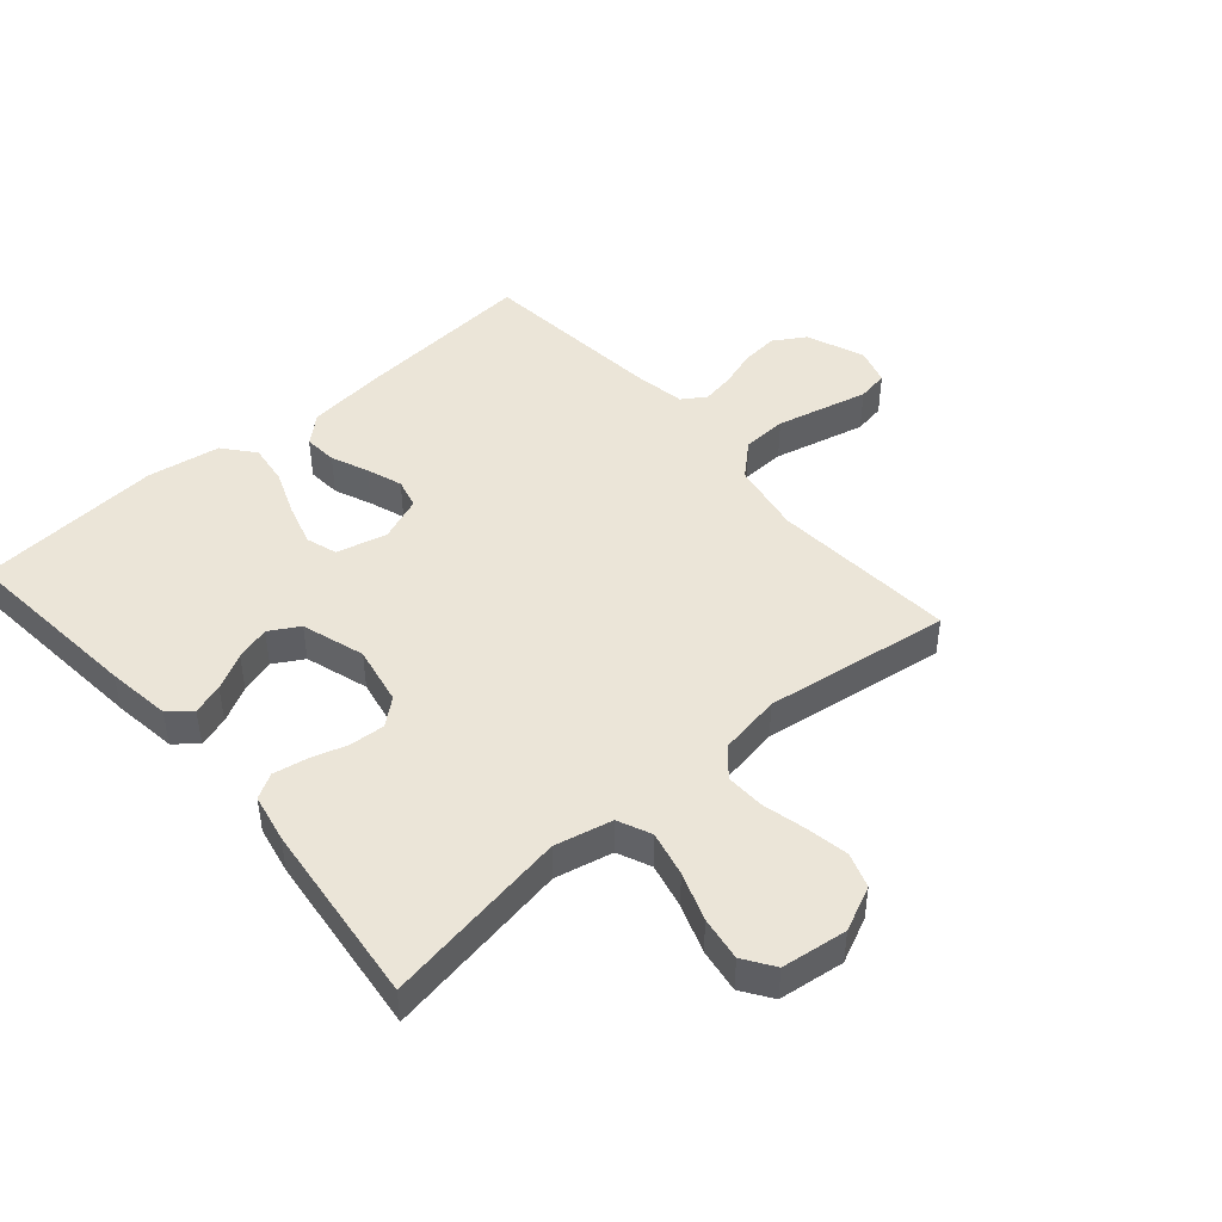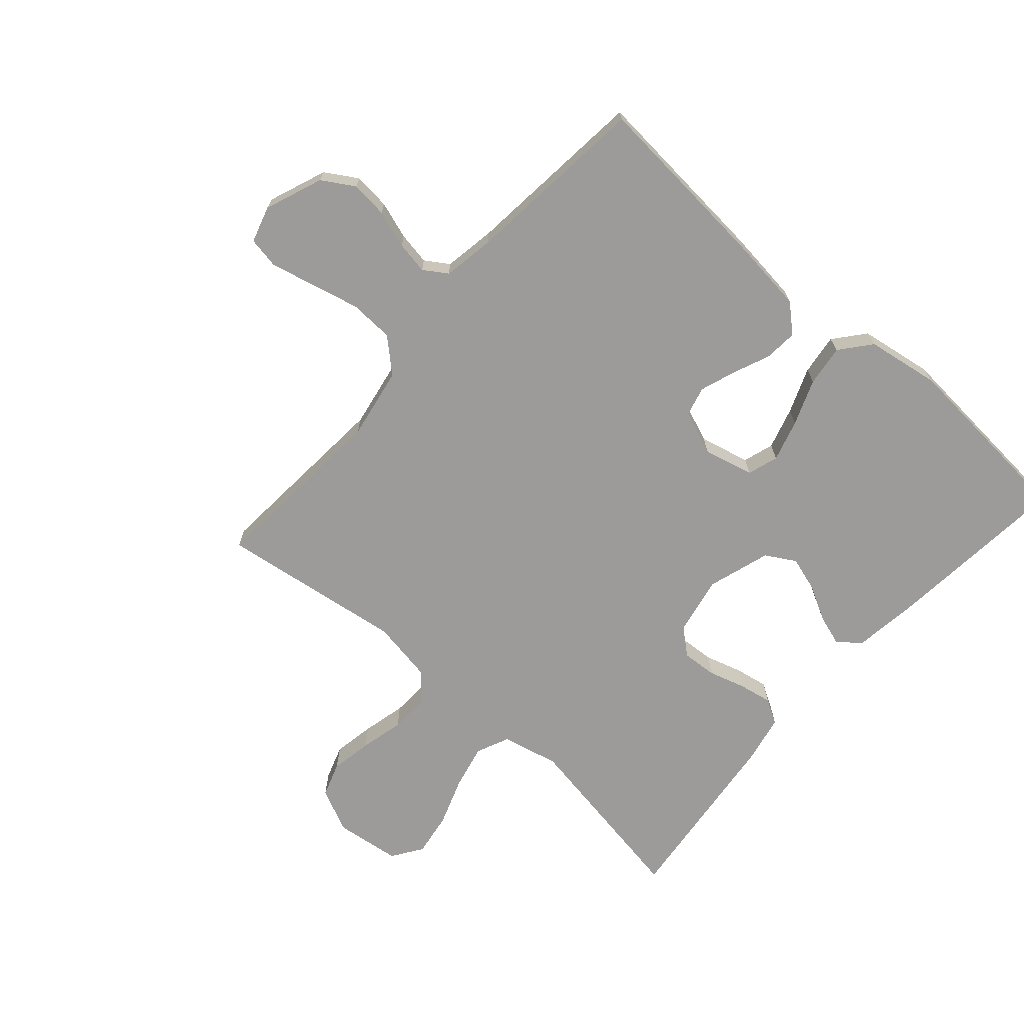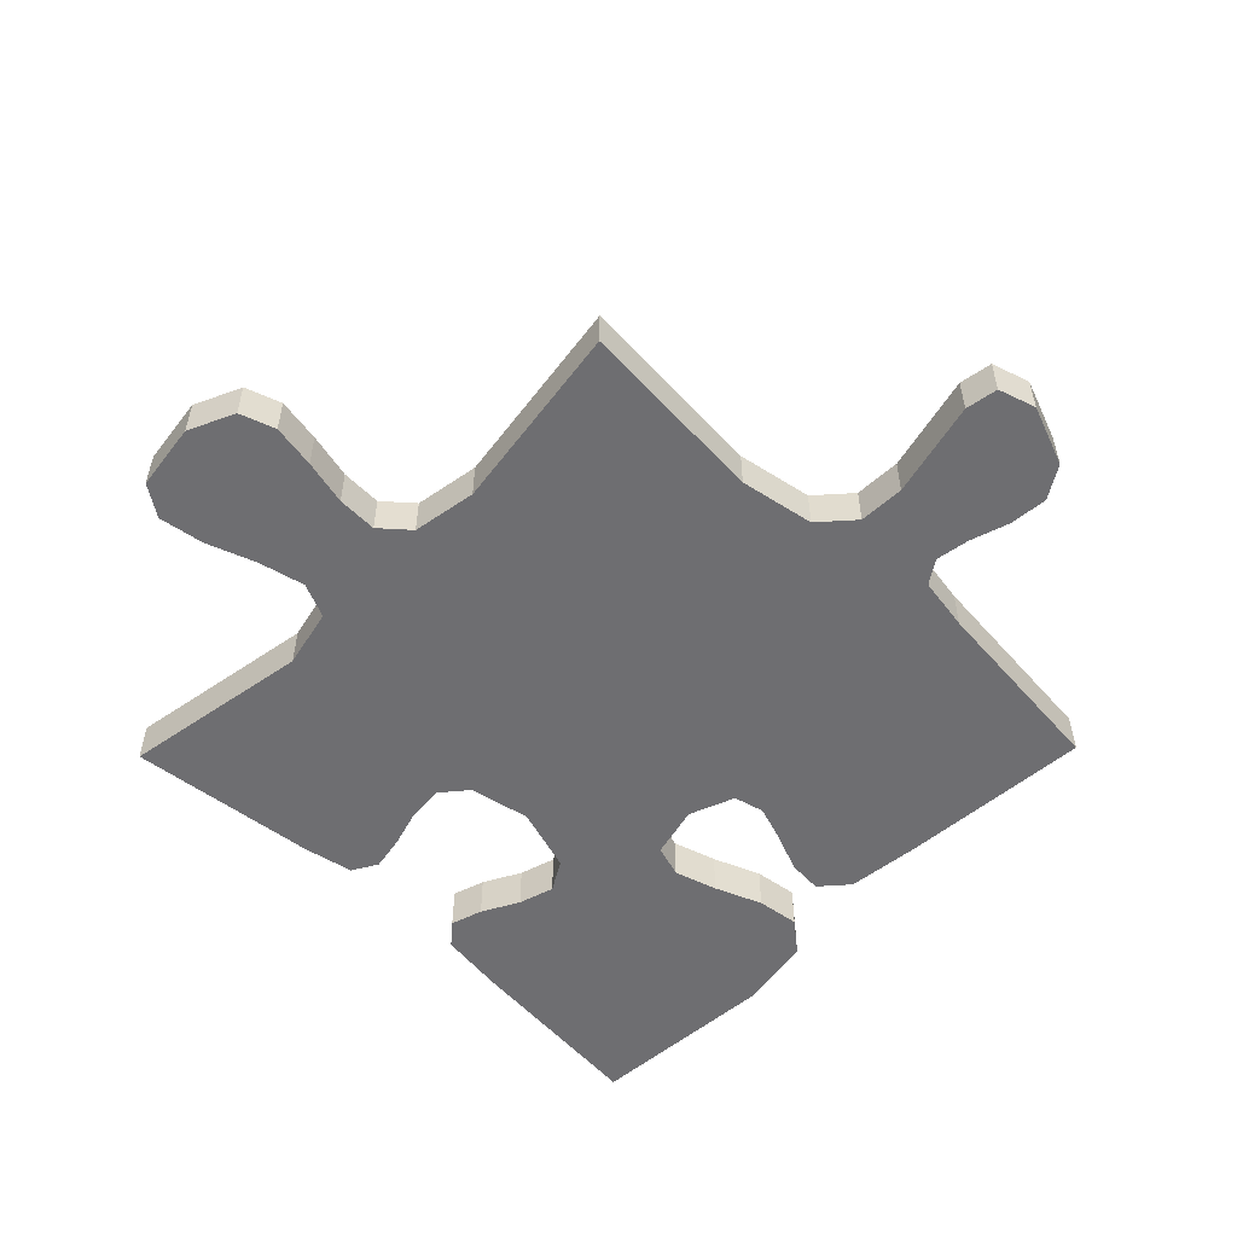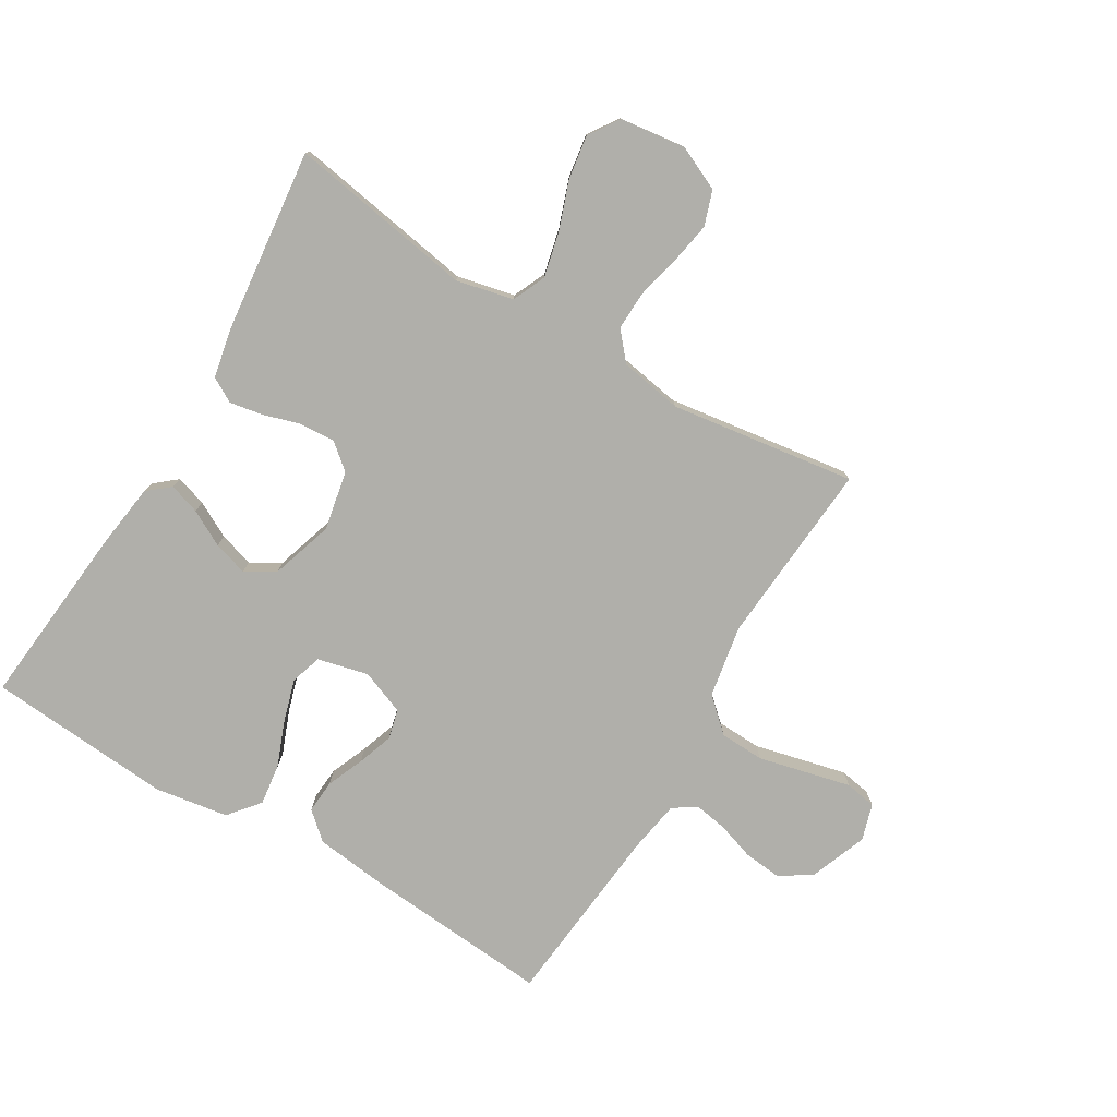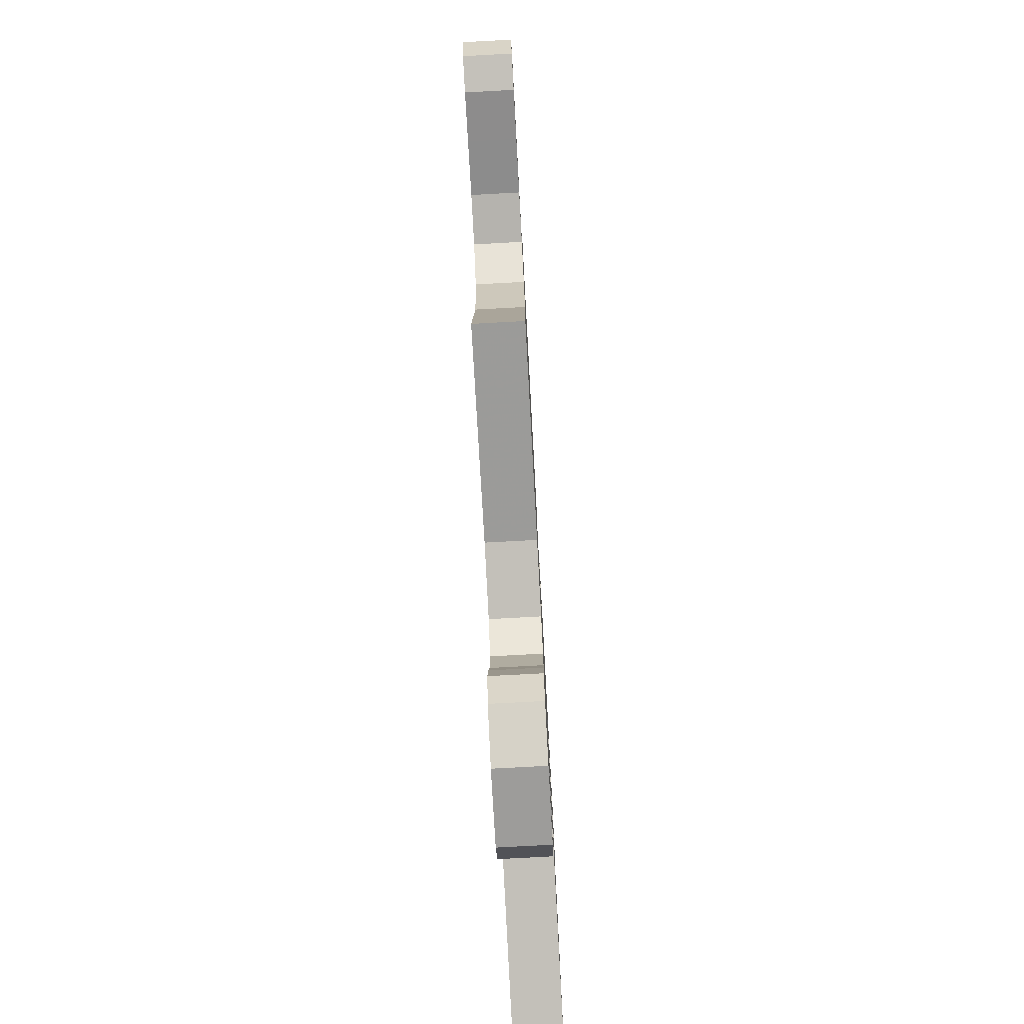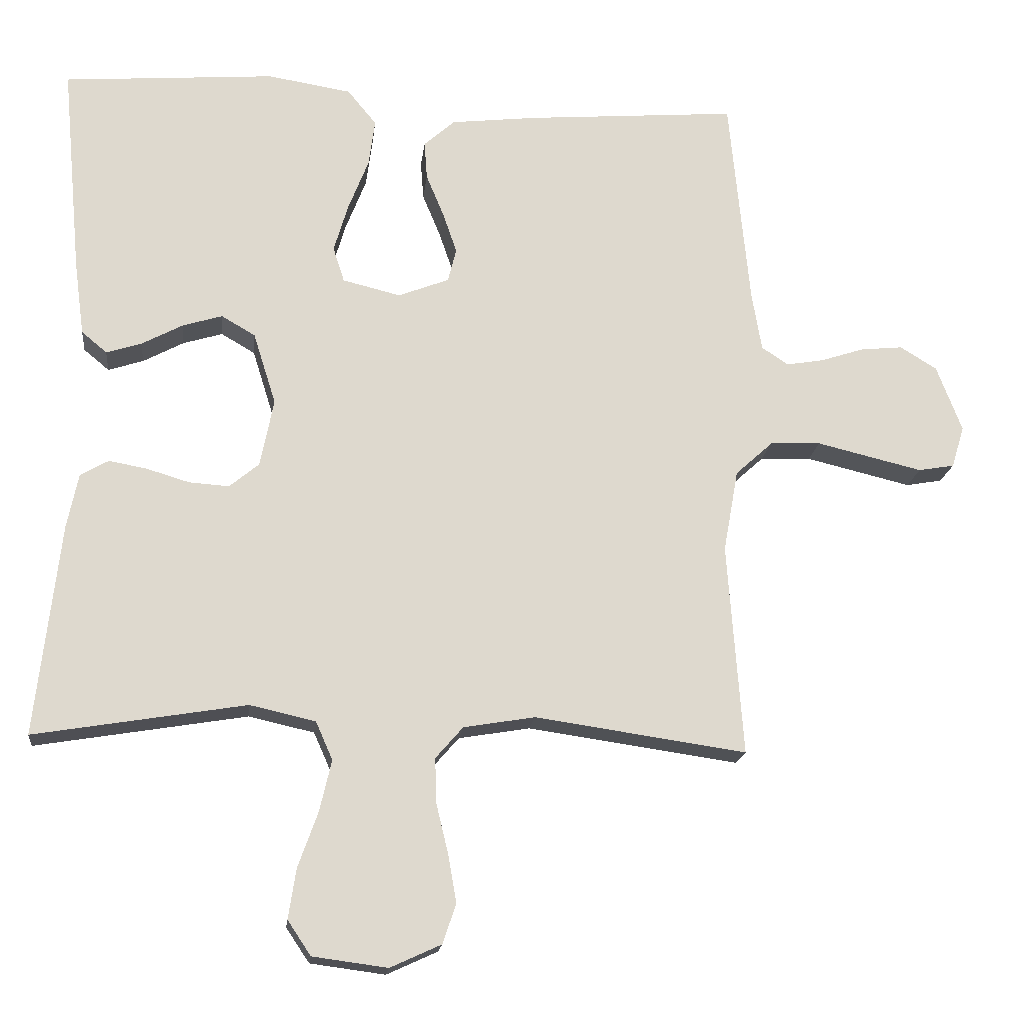
<metadata>
{"format":"obj","ext":"obj","renderer":"f3d","projection":"perspective","resolution":1024,"background":"white","views":[{"elev":45.7,"azim":139.0,"up":"+Y"},{"elev":-69.9,"azim":-41.5,"up":"+Y"},{"elev":-54.4,"azim":-134.3,"up":"+Y"},{"elev":-78.0,"azim":149.1,"up":"+Y"},{"elev":-77.7,"azim":-86.9,"up":"+Z"},{"elev":-17.9,"azim":173.6,"up":"+Z"}]}
</metadata>
<code>
v 0.5 0.07 0.5
v 0.472 0.07 0.2
v 0.458 0.07 0.096
v 0.422 0.07 0.066
v 0.372 0.07 0.082
v 0.314 0.07 0.113
v 0.258 0.07 0.13
v 0.21 0.07 0.102
v 0.178 0.07 0
v 0.197 0.07 -0.096
v 0.239 0.07 -0.131
v 0.296 0.07 -0.127
v 0.356 0.07 -0.109
v 0.41 0.07 -0.099
v 0.45 0.07 -0.122
v 0.466 0.07 -0.2
v 0.5 0.07 -0.5
v 0.2 0.07 -0.45
v 0.107 0.07 -0.471
v 0.083 0.07 -0.525
v 0.1 0.07 -0.598
v 0.128 0.07 -0.676
v 0.139 0.07 -0.747
v 0.106 0.07 -0.796
v 0 0.07 -0.81
v -0.072 0.07 -0.777
v -0.091 0.07 -0.721
v -0.079 0.07 -0.653
v -0.062 0.07 -0.582
v -0.06 0.07 -0.519
v -0.099 0.07 -0.474
v -0.2 0.07 -0.457
v -0.5 0.07 -0.5
v -0.478 0.07 -0.2
v -0.499 0.07 -0.083
v -0.552 0.07 -0.035
v -0.624 0.07 -0.032
v -0.703 0.07 -0.051
v -0.774 0.07 -0.068
v -0.825 0.07 -0.059
v -0.843 0.07 0
v -0.807 0.07 0.094
v -0.755 0.07 0.126
v -0.695 0.07 0.12
v -0.634 0.07 0.1
v -0.581 0.07 0.091
v -0.543 0.07 0.116
v -0.529 0.07 0.2
v -0.5 0.07 0.5
v -0.2 0.07 0.476
v -0.079 0.07 0.462
v -0.035 0.07 0.423
v -0.039 0.07 0.369
v -0.064 0.07 0.309
v -0.084 0.07 0.251
v -0.072 0.07 0.203
v 0 0.07 0.175
v 0.082 0.07 0.195
v 0.098 0.07 0.245
v 0.078 0.07 0.313
v 0.049 0.07 0.387
v 0.04 0.07 0.454
v 0.081 0.07 0.504
v 0.2 0.07 0.523
v 0.5 0 0.5
v 0.472 0 0.2
v 0.458 0 0.096
v 0.422 0 0.066
v 0.372 0 0.082
v 0.314 0 0.113
v 0.258 0 0.13
v 0.21 0 0.102
v 0.178 0 0
v 0.197 0 -0.096
v 0.239 0 -0.131
v 0.296 0 -0.127
v 0.356 0 -0.109
v 0.41 0 -0.099
v 0.45 0 -0.122
v 0.466 0 -0.2
v 0.5 0 -0.5
v 0.2 0 -0.45
v 0.107 0 -0.471
v 0.083 0 -0.525
v 0.1 0 -0.598
v 0.128 0 -0.676
v 0.139 0 -0.747
v 0.106 0 -0.796
v 0 0 -0.81
v -0.072 0 -0.777
v -0.091 0 -0.721
v -0.079 0 -0.653
v -0.062 0 -0.582
v -0.06 0 -0.519
v -0.099 0 -0.474
v -0.2 0 -0.457
v -0.5 0 -0.5
v -0.478 0 -0.2
v -0.499 0 -0.083
v -0.552 0 -0.035
v -0.624 0 -0.032
v -0.703 0 -0.051
v -0.774 0 -0.068
v -0.825 0 -0.059
v -0.843 0 0
v -0.807 0 0.094
v -0.755 0 0.126
v -0.695 0 0.12
v -0.634 0 0.1
v -0.581 0 0.091
v -0.543 0 0.116
v -0.529 0 0.2
v -0.5 0 0.5
v -0.2 0 0.476
v -0.079 0 0.462
v -0.035 0 0.423
v -0.039 0 0.369
v -0.064 0 0.309
v -0.084 0 0.251
v -0.072 0 0.203
v 0 0 0.175
v 0.082 0 0.195
v 0.098 0 0.245
v 0.078 0 0.313
v 0.049 0 0.387
v 0.04 0 0.454
v 0.081 0 0.504
v 0.2 0 0.523
f 60 61 62 63
f 59 60 63 64
f 58 59 64 1
f 51 52 53 54
f 51 54 55
f 48 49 50 51
f 47 48 51 55
f 46 47 55 56
f 42 43 44 45
f 42 45 46
f 41 42 46
f 37 38 39 40
f 37 40 41 46
f 32 33 34
f 31 32 34 35
f 26 27 28 29
f 24 25 26 29
f 24 29 30
f 21 22 23 24
f 20 21 24 30
f 19 20 30 31
f 15 16 17 18
f 12 13 14 15
f 11 12 15 18
f 10 11 18 19
f 3 4 5 6
f 3 6 7
f 58 1 2 3
f 57 58 3 7
f 36 37 46 56
f 35 36 56 57
f 9 10 19 31
f 8 9 31 35
f 7 8 35 57
f 127 126 125 124
f 128 127 124 123
f 65 128 123 122
f 118 117 116 115
f 119 118 115
f 115 114 113 112
f 119 115 112 111
f 120 119 111 110
f 109 108 107 106
f 110 109 106
f 110 106 105
f 104 103 102 101
f 110 105 104 101
f 98 97 96
f 99 98 96 95
f 93 92 91 90
f 93 90 89 88
f 94 93 88
f 88 87 86 85
f 94 88 85 84
f 95 94 84 83
f 82 81 80 79
f 79 78 77 76
f 82 79 76 75
f 83 82 75 74
f 70 69 68 67
f 71 70 67
f 67 66 65 122
f 71 67 122 121
f 120 110 101 100
f 121 120 100 99
f 95 83 74 73
f 99 95 73 72
f 121 99 72 71
f 1 65 66 2
f 2 66 67 3
f 3 67 68 4
f 4 68 69 5
f 5 69 70 6
f 6 70 71 7
f 7 71 72 8
f 8 72 73 9
f 9 73 74 10
f 10 74 75 11
f 11 75 76 12
f 12 76 77 13
f 13 77 78 14
f 14 78 79 15
f 15 79 80 16
f 16 80 81 17
f 17 81 82 18
f 18 82 83 19
f 19 83 84 20
f 20 84 85 21
f 21 85 86 22
f 22 86 87 23
f 23 87 88 24
f 24 88 89 25
f 25 89 90 26
f 26 90 91 27
f 27 91 92 28
f 28 92 93 29
f 29 93 94 30
f 30 94 95 31
f 31 95 96 32
f 32 96 97 33
f 33 97 98 34
f 34 98 99 35
f 35 99 100 36
f 36 100 101 37
f 37 101 102 38
f 38 102 103 39
f 39 103 104 40
f 40 104 105 41
f 41 105 106 42
f 42 106 107 43
f 43 107 108 44
f 44 108 109 45
f 45 109 110 46
f 46 110 111 47
f 47 111 112 48
f 48 112 113 49
f 49 113 114 50
f 50 114 115 51
f 51 115 116 52
f 52 116 117 53
f 53 117 118 54
f 54 118 119 55
f 55 119 120 56
f 56 120 121 57
f 57 121 122 58
f 58 122 123 59
f 59 123 124 60
f 60 124 125 61
f 61 125 126 62
f 62 126 127 63
f 63 127 128 64
f 64 128 65 1

</code>
